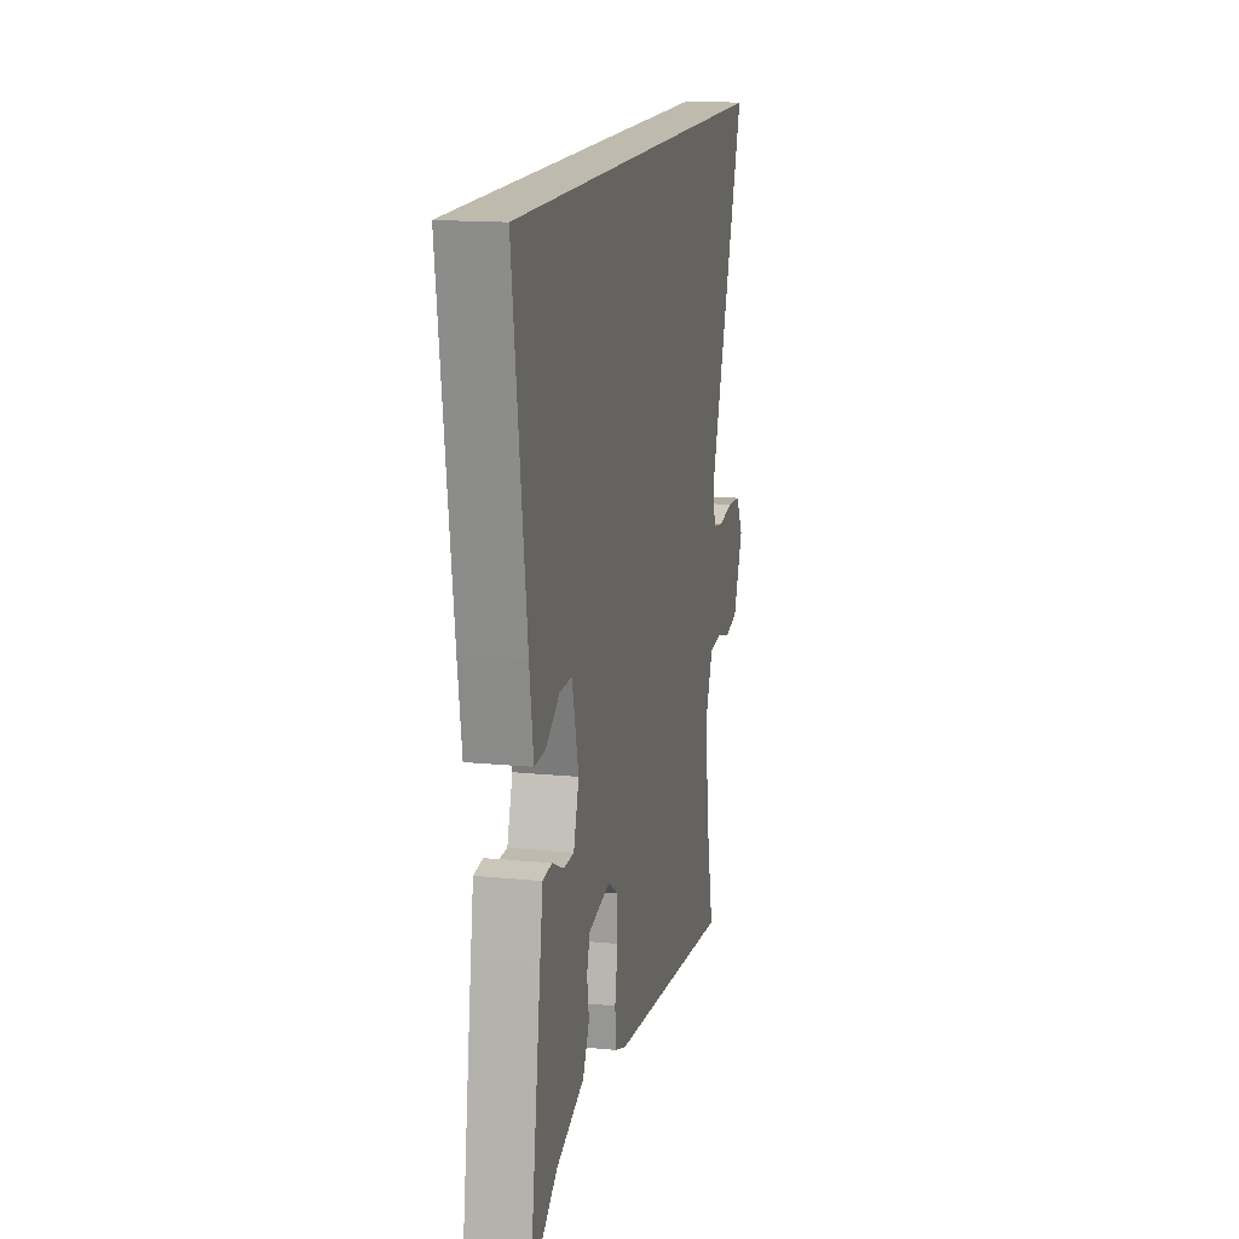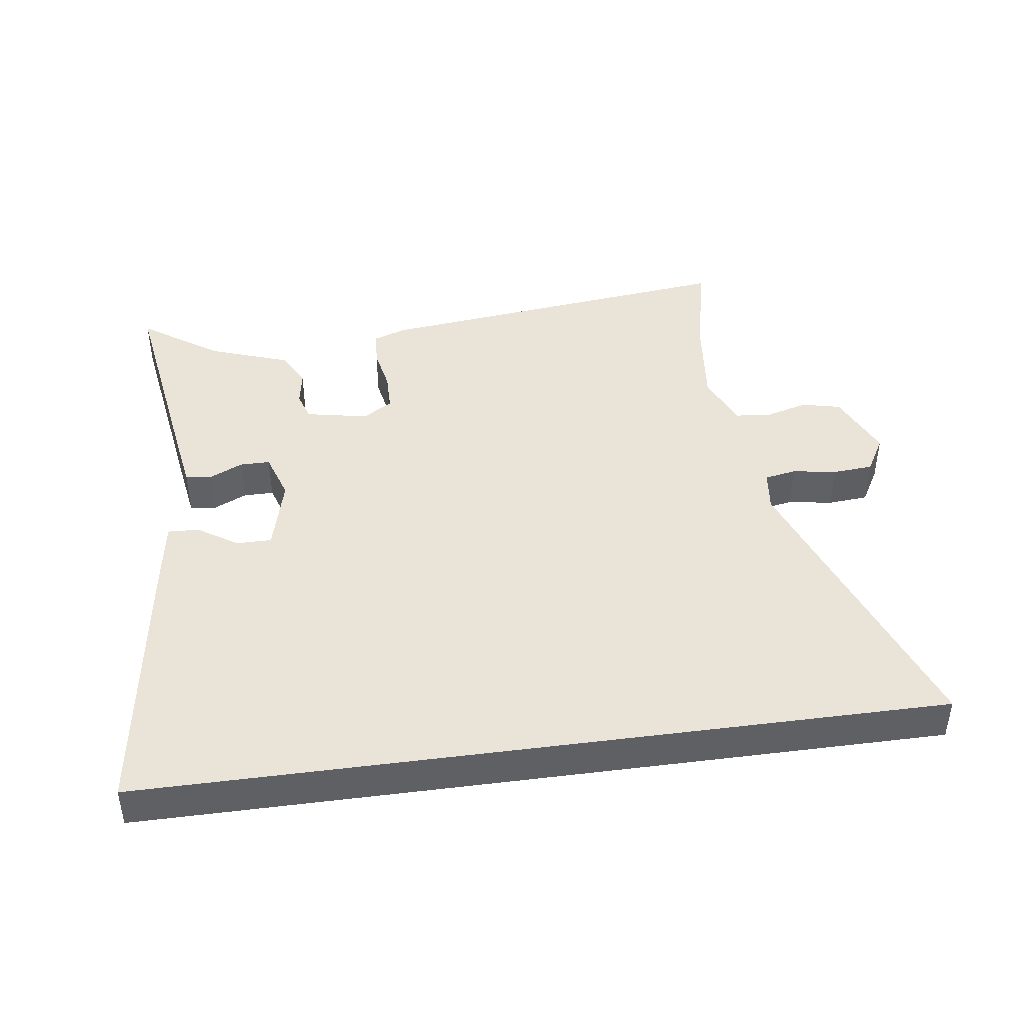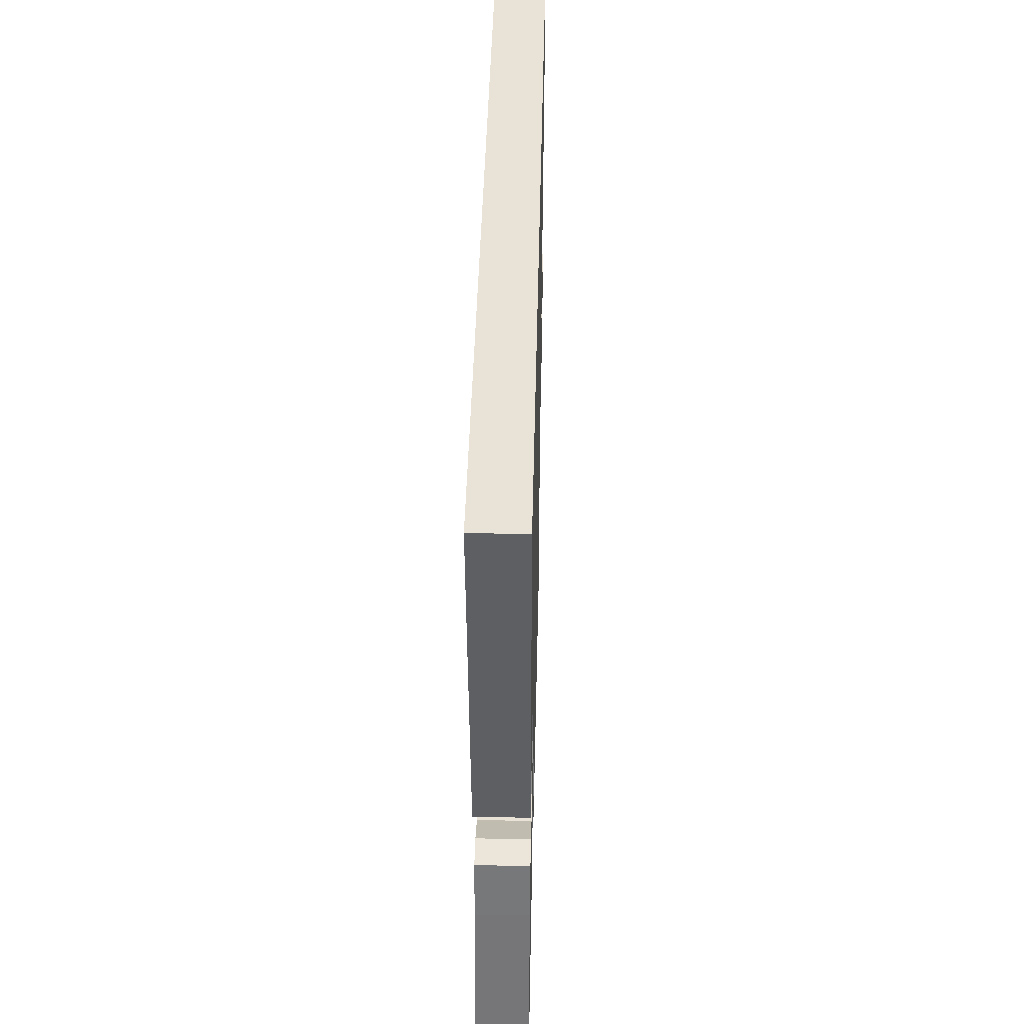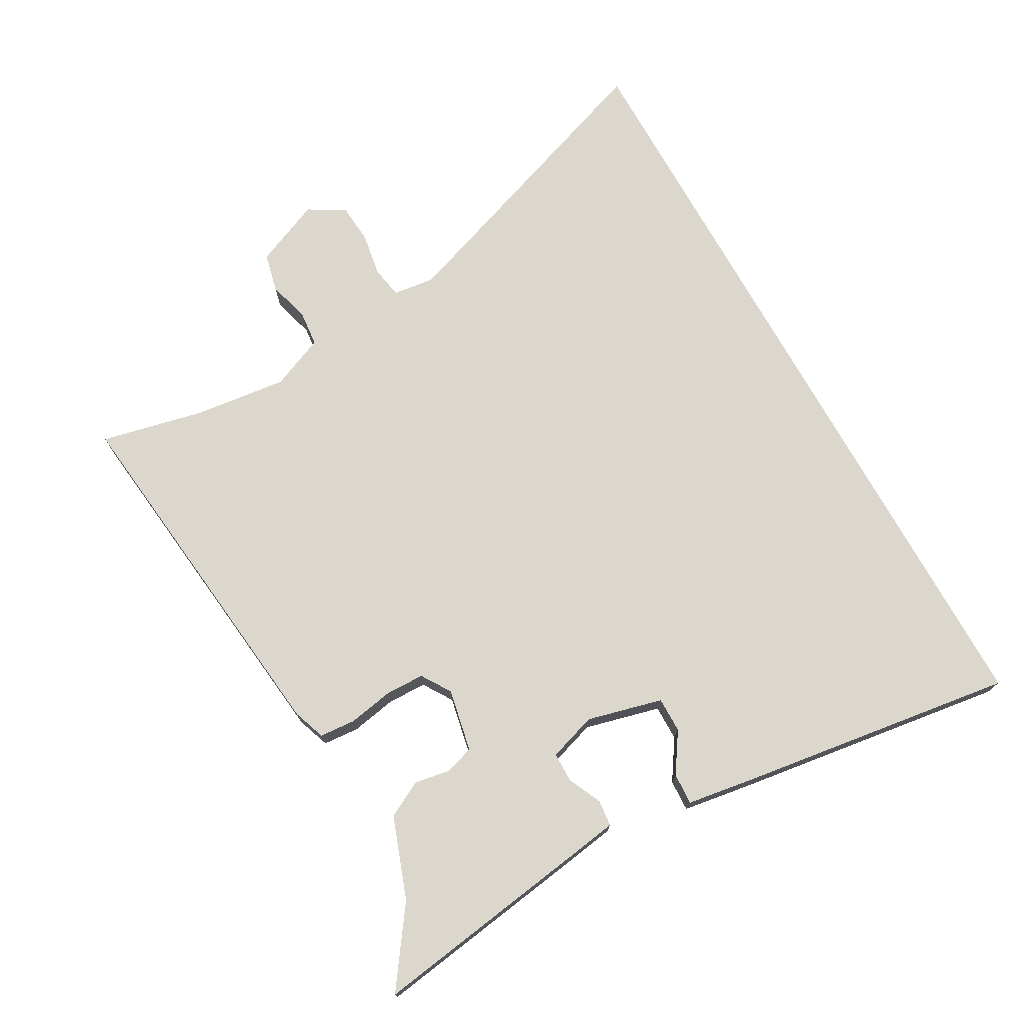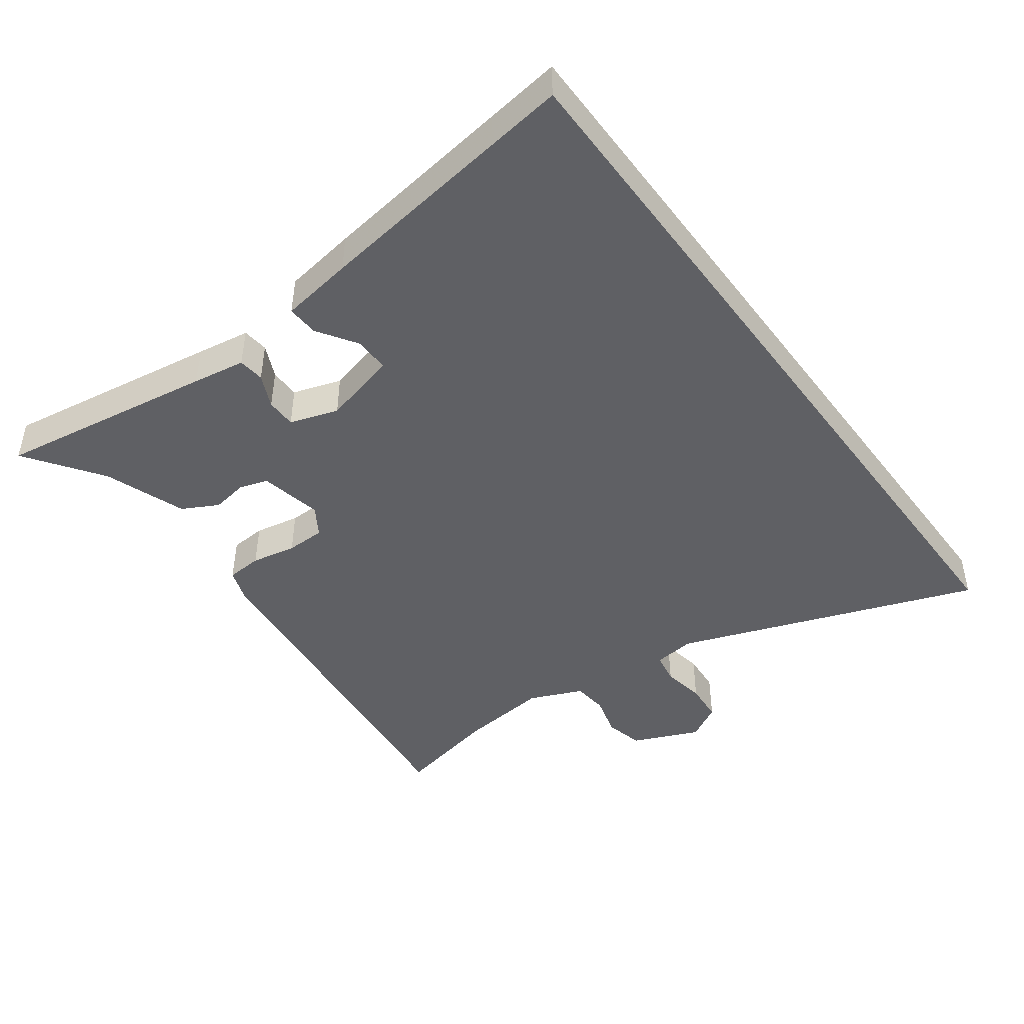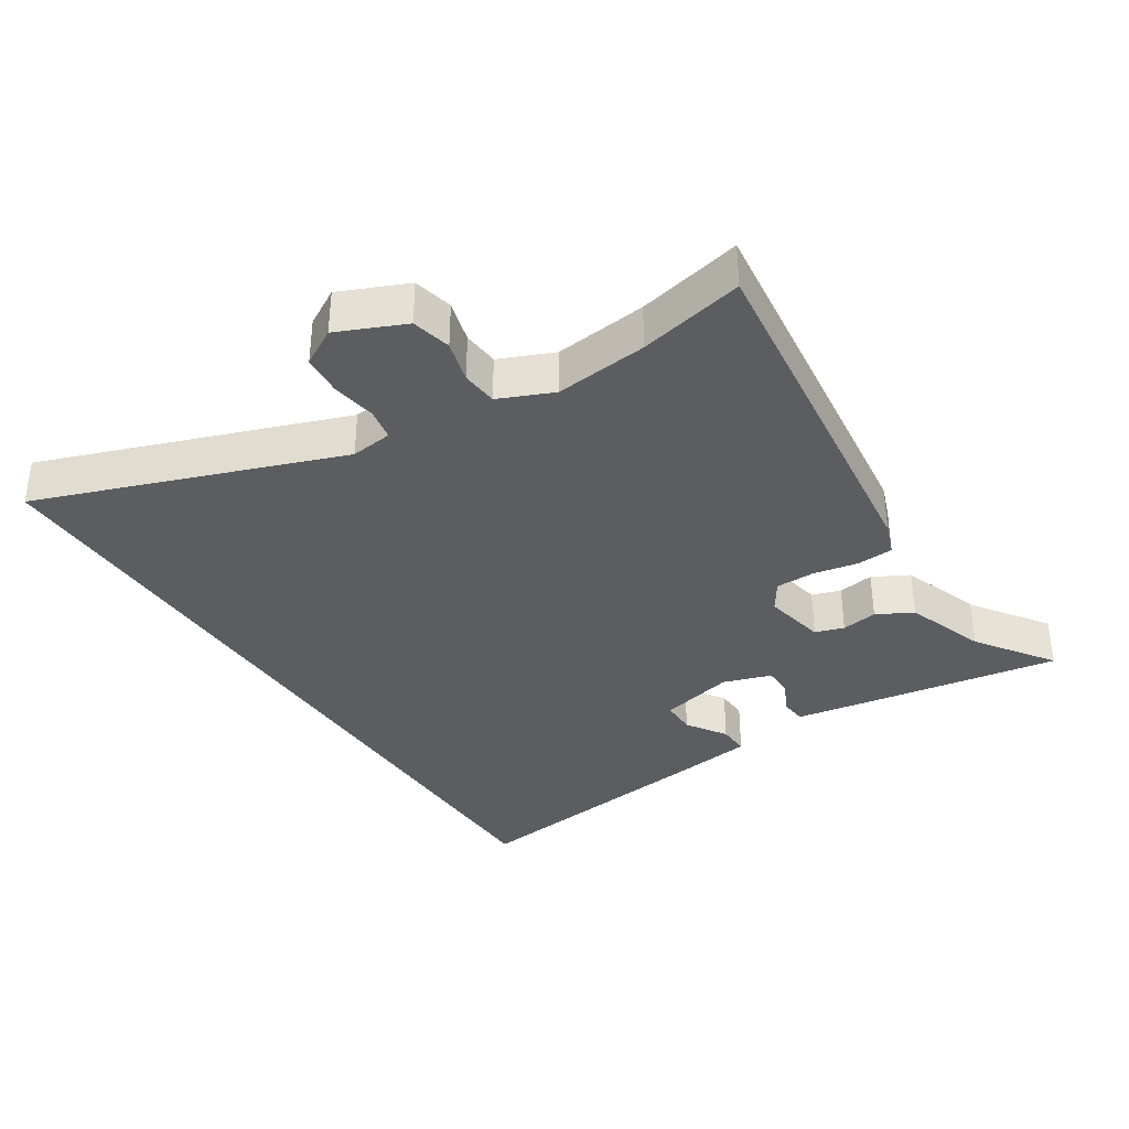
<metadata>
{"format":"obj","ext":"obj","renderer":"f3d","projection":"perspective","resolution":1024,"background":"white","views":[{"elev":15.4,"azim":-78.1,"up":"+Z"},{"elev":43.2,"azim":-7.8,"up":"+Y"},{"elev":41.6,"azim":-88.7,"up":"+Z"},{"elev":73.3,"azim":-119.1,"up":"+Y"},{"elev":-44.8,"azim":-53.7,"up":"+Y"},{"elev":-35.4,"azim":122.6,"up":"+Y"}]}
</metadata>
<code>
v 0.48 0.07 -0.408
v 0.515 0.07 -0.567
v -0.049 0.07 -0.501
v -0.099 0.07 -0.483
v -0.103 0.07 -0.428
v -0.09 0.07 -0.359
v -0.091 0.07 -0.299
v -0.136 0.07 -0.27
v -0.232 0.07 -0.289
v -0.246 0.07 -0.333
v -0.237 0.07 -0.388
v -0.266 0.07 -0.443
v -0.39 0.07 -0.487
v -0.507 0.07 -0.569
v -0.456 0.07 -0.235
v -0.443 0.07 -0.154
v -0.403 0.07 -0.15
v -0.352 0.07 -0.174
v -0.306 0.07 -0.174
v -0.282 0.07 -0.1
v -0.311 0.07 0.015
v -0.365 0.07 0.015
v -0.426 0.07 -0.025
v -0.474 0.07 -0.027
v -0.491 0.07 0.085
v -0.549 0.07 0.5
v 0.669 0.07 0.5
v 0.504 0.07 0.041
v 0.512 0.07 -0.023
v 0.561 0.07 -0.032
v 0.628 0.07 -0.021
v 0.69 0.07 -0.026
v 0.722 0.07 -0.082
v 0.678 0.07 -0.184
v 0.618 0.07 -0.198
v 0.554 0.07 -0.18
v 0.499 0.07 -0.185
v 0.464 0.07 -0.267
v 0.48 0 -0.408
v 0.515 0 -0.567
v -0.049 0 -0.501
v -0.099 0 -0.483
v -0.103 0 -0.428
v -0.09 0 -0.359
v -0.091 0 -0.299
v -0.136 0 -0.27
v -0.232 0 -0.289
v -0.246 0 -0.333
v -0.237 0 -0.388
v -0.266 0 -0.443
v -0.39 0 -0.487
v -0.507 0 -0.569
v -0.456 0 -0.235
v -0.443 0 -0.154
v -0.403 0 -0.15
v -0.352 0 -0.174
v -0.306 0 -0.174
v -0.282 0 -0.1
v -0.311 0 0.015
v -0.365 0 0.015
v -0.426 0 -0.025
v -0.474 0 -0.027
v -0.491 0 0.085
v -0.549 0 0.5
v 0.669 0 0.5
v 0.504 0 0.041
v 0.512 0 -0.023
v 0.561 0 -0.032
v 0.628 0 -0.021
v 0.69 0 -0.026
v 0.722 0 -0.082
v 0.678 0 -0.184
v 0.618 0 -0.198
v 0.554 0 -0.18
v 0.499 0 -0.185
v 0.464 0 -0.267
f 34 35 36
f 33 34 36
f 32 33 36
f 31 32 36
f 30 31 36
f 29 30 36 37
f 28 29 37 38
f 26 27 28
f 24 25 26
f 23 24 26
f 22 23 26
f 21 22 26 28
f 20 21 28 38
f 16 17 18
f 15 16 18
f 14 15 18
f 13 14 18
f 13 18 19
f 12 13 19
f 11 12 19
f 10 11 19
f 9 10 19 20
f 4 5 6
f 3 4 6
f 2 3 6
f 1 2 6
f 1 6 7
f 38 1 7 8
f 8 9 20
f 8 20 38
f 74 73 72
f 74 72 71
f 74 71 70
f 74 70 69
f 74 69 68
f 75 74 68 67
f 76 75 67 66
f 66 65 64
f 64 63 62
f 64 62 61
f 64 61 60
f 66 64 60 59
f 76 66 59 58
f 56 55 54
f 56 54 53
f 56 53 52
f 56 52 51
f 57 56 51
f 57 51 50
f 57 50 49
f 57 49 48
f 58 57 48 47
f 44 43 42
f 44 42 41
f 44 41 40
f 44 40 39
f 45 44 39
f 46 45 39 76
f 58 47 46
f 76 58 46
f 1 39 40 2
f 2 40 41 3
f 3 41 42 4
f 4 42 43 5
f 5 43 44 6
f 6 44 45 7
f 7 45 46 8
f 8 46 47 9
f 9 47 48 10
f 10 48 49 11
f 11 49 50 12
f 12 50 51 13
f 13 51 52 14
f 14 52 53 15
f 15 53 54 16
f 16 54 55 17
f 17 55 56 18
f 18 56 57 19
f 19 57 58 20
f 20 58 59 21
f 21 59 60 22
f 22 60 61 23
f 23 61 62 24
f 24 62 63 25
f 25 63 64 26
f 26 64 65 27
f 27 65 66 28
f 28 66 67 29
f 29 67 68 30
f 30 68 69 31
f 31 69 70 32
f 32 70 71 33
f 33 71 72 34
f 34 72 73 35
f 35 73 74 36
f 36 74 75 37
f 37 75 76 38
f 38 76 39 1

</code>
